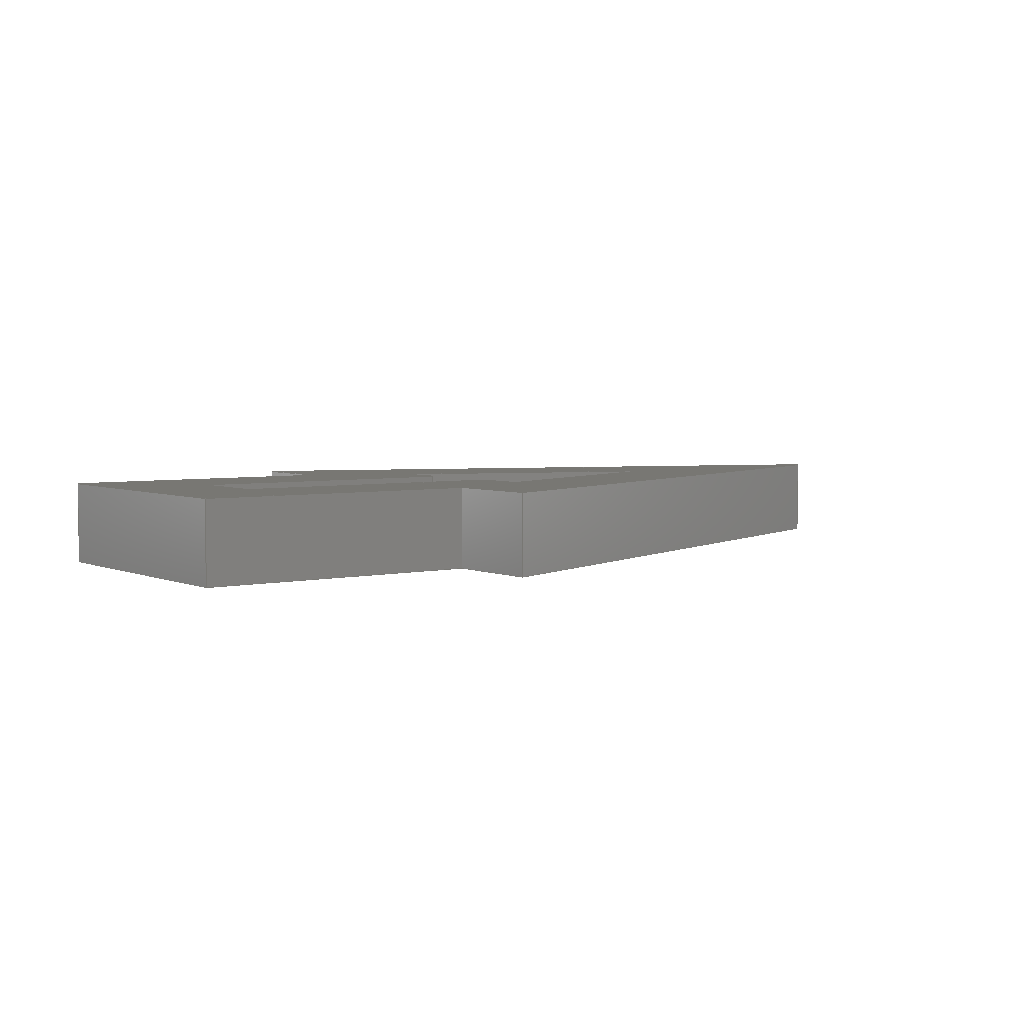
<metadata>
{"format":"step","ext":"step","renderer":"f3d","projection":"perspective","resolution":1024,"background":"white","views":[{"elev":4.2,"azim":-36.5,"up":"+Z"}]}
</metadata>
<code>
ISO-10303-21;
DATA;
#1=SHAPE_REPRESENTATION_RELATIONSHIP('','',#320,#2);
#2=ADVANCED_BREP_SHAPE_REPRESENTATION('',(#318),#502);
#3=ORIENTED_EDGE('',*,*,#87,.T.);
#4=ORIENTED_EDGE('',*,*,#88,.F.);
#5=ORIENTED_EDGE('',*,*,#89,.F.);
#6=ORIENTED_EDGE('',*,*,#90,.T.);
#7=ORIENTED_EDGE('',*,*,#91,.F.);
#8=ORIENTED_EDGE('',*,*,#90,.F.);
#9=ORIENTED_EDGE('',*,*,#92,.T.);
#10=ORIENTED_EDGE('',*,*,#93,.T.);
#11=ORIENTED_EDGE('',*,*,#94,.F.);
#12=ORIENTED_EDGE('',*,*,#93,.F.);
#13=ORIENTED_EDGE('',*,*,#95,.T.);
#14=ORIENTED_EDGE('',*,*,#96,.T.);
#15=ORIENTED_EDGE('',*,*,#97,.F.);
#16=ORIENTED_EDGE('',*,*,#96,.F.);
#17=ORIENTED_EDGE('',*,*,#98,.T.);
#18=ORIENTED_EDGE('',*,*,#99,.T.);
#19=ORIENTED_EDGE('',*,*,#100,.F.);
#20=ORIENTED_EDGE('',*,*,#99,.F.);
#21=ORIENTED_EDGE('',*,*,#101,.T.);
#22=ORIENTED_EDGE('',*,*,#102,.T.);
#23=ORIENTED_EDGE('',*,*,#103,.T.);
#24=ORIENTED_EDGE('',*,*,#102,.F.);
#25=ORIENTED_EDGE('',*,*,#104,.F.);
#26=ORIENTED_EDGE('',*,*,#105,.T.);
#27=ORIENTED_EDGE('',*,*,#106,.F.);
#28=ORIENTED_EDGE('',*,*,#107,.F.);
#29=ORIENTED_EDGE('',*,*,#108,.T.);
#30=ORIENTED_EDGE('',*,*,#109,.T.);
#31=ORIENTED_EDGE('',*,*,#110,.F.);
#32=ORIENTED_EDGE('',*,*,#109,.F.);
#33=ORIENTED_EDGE('',*,*,#111,.T.);
#34=ORIENTED_EDGE('',*,*,#112,.T.);
#35=ORIENTED_EDGE('',*,*,#113,.F.);
#36=ORIENTED_EDGE('',*,*,#112,.F.);
#37=ORIENTED_EDGE('',*,*,#114,.T.);
#38=ORIENTED_EDGE('',*,*,#115,.T.);
#39=ORIENTED_EDGE('',*,*,#116,.F.);
#40=ORIENTED_EDGE('',*,*,#115,.F.);
#41=ORIENTED_EDGE('',*,*,#117,.T.);
#42=ORIENTED_EDGE('',*,*,#118,.T.);
#43=ORIENTED_EDGE('',*,*,#119,.T.);
#44=ORIENTED_EDGE('',*,*,#118,.F.);
#45=ORIENTED_EDGE('',*,*,#120,.F.);
#46=ORIENTED_EDGE('',*,*,#121,.T.);
#47=ORIENTED_EDGE('',*,*,#122,.T.);
#48=ORIENTED_EDGE('',*,*,#121,.F.);
#49=ORIENTED_EDGE('',*,*,#123,.F.);
#50=ORIENTED_EDGE('',*,*,#124,.T.);
#51=ORIENTED_EDGE('',*,*,#125,.T.);
#52=ORIENTED_EDGE('',*,*,#124,.F.);
#53=ORIENTED_EDGE('',*,*,#126,.F.);
#54=ORIENTED_EDGE('',*,*,#107,.T.);
#55=ORIENTED_EDGE('',*,*,#127,.T.);
#56=ORIENTED_EDGE('',*,*,#105,.F.);
#57=ORIENTED_EDGE('',*,*,#128,.F.);
#58=ORIENTED_EDGE('',*,*,#88,.T.);
#59=ORIENTED_EDGE('',*,*,#108,.F.);
#60=ORIENTED_EDGE('',*,*,#126,.T.);
#61=ORIENTED_EDGE('',*,*,#123,.T.);
#62=ORIENTED_EDGE('',*,*,#120,.T.);
#63=ORIENTED_EDGE('',*,*,#117,.F.);
#64=ORIENTED_EDGE('',*,*,#114,.F.);
#65=ORIENTED_EDGE('',*,*,#111,.F.);
#66=ORIENTED_EDGE('',*,*,#89,.T.);
#67=ORIENTED_EDGE('',*,*,#128,.T.);
#68=ORIENTED_EDGE('',*,*,#104,.T.);
#69=ORIENTED_EDGE('',*,*,#101,.F.);
#70=ORIENTED_EDGE('',*,*,#98,.F.);
#71=ORIENTED_EDGE('',*,*,#95,.F.);
#72=ORIENTED_EDGE('',*,*,#92,.F.);
#73=ORIENTED_EDGE('',*,*,#106,.T.);
#74=ORIENTED_EDGE('',*,*,#110,.T.);
#75=ORIENTED_EDGE('',*,*,#113,.T.);
#76=ORIENTED_EDGE('',*,*,#116,.T.);
#77=ORIENTED_EDGE('',*,*,#119,.F.);
#78=ORIENTED_EDGE('',*,*,#122,.F.);
#79=ORIENTED_EDGE('',*,*,#125,.F.);
#80=ORIENTED_EDGE('',*,*,#87,.F.);
#81=ORIENTED_EDGE('',*,*,#91,.T.);
#82=ORIENTED_EDGE('',*,*,#94,.T.);
#83=ORIENTED_EDGE('',*,*,#97,.T.);
#84=ORIENTED_EDGE('',*,*,#100,.T.);
#85=ORIENTED_EDGE('',*,*,#103,.F.);
#86=ORIENTED_EDGE('',*,*,#127,.F.);
#87=EDGE_CURVE('',#129,#130,#157,.T.);
#88=EDGE_CURVE('',#131,#130,#158,.T.);
#89=EDGE_CURVE('',#132,#131,#159,.T.);
#90=EDGE_CURVE('',#132,#129,#160,.T.);
#91=EDGE_CURVE('',#129,#133,#161,.T.);
#92=EDGE_CURVE('',#132,#134,#162,.T.);
#93=EDGE_CURVE('',#134,#133,#163,.T.);
#94=EDGE_CURVE('',#133,#135,#164,.T.);
#95=EDGE_CURVE('',#134,#136,#165,.T.);
#96=EDGE_CURVE('',#136,#135,#166,.T.);
#97=EDGE_CURVE('',#135,#137,#167,.T.);
#98=EDGE_CURVE('',#136,#138,#168,.T.);
#99=EDGE_CURVE('',#138,#137,#169,.T.);
#100=EDGE_CURVE('',#137,#139,#170,.T.);
#101=EDGE_CURVE('',#138,#140,#171,.T.);
#102=EDGE_CURVE('',#140,#139,#172,.T.);
#103=EDGE_CURVE('',#141,#139,#173,.T.);
#104=EDGE_CURVE('',#142,#140,#174,.T.);
#105=EDGE_CURVE('',#142,#141,#175,.T.);
#106=EDGE_CURVE('',#143,#144,#176,.T.);
#107=EDGE_CURVE('',#145,#143,#177,.T.);
#108=EDGE_CURVE('',#145,#146,#178,.T.);
#109=EDGE_CURVE('',#146,#144,#179,.T.);
#110=EDGE_CURVE('',#144,#147,#180,.T.);
#111=EDGE_CURVE('',#146,#148,#181,.T.);
#112=EDGE_CURVE('',#148,#147,#182,.T.);
#113=EDGE_CURVE('',#147,#149,#183,.T.);
#114=EDGE_CURVE('',#148,#150,#184,.T.);
#115=EDGE_CURVE('',#150,#149,#185,.T.);
#116=EDGE_CURVE('',#149,#151,#186,.T.);
#117=EDGE_CURVE('',#150,#152,#187,.T.);
#118=EDGE_CURVE('',#152,#151,#188,.T.);
#119=EDGE_CURVE('',#153,#151,#189,.T.);
#120=EDGE_CURVE('',#154,#152,#190,.T.);
#121=EDGE_CURVE('',#154,#153,#191,.T.);
#122=EDGE_CURVE('',#155,#153,#192,.T.);
#123=EDGE_CURVE('',#156,#154,#193,.T.);
#124=EDGE_CURVE('',#156,#155,#194,.T.);
#125=EDGE_CURVE('',#143,#155,#195,.T.);
#126=EDGE_CURVE('',#145,#156,#196,.T.);
#127=EDGE_CURVE('',#130,#141,#197,.T.);
#128=EDGE_CURVE('',#131,#142,#198,.T.);
#129=VERTEX_POINT('',#417);
#130=VERTEX_POINT('',#418);
#131=VERTEX_POINT('',#420);
#132=VERTEX_POINT('',#422);
#133=VERTEX_POINT('',#426);
#134=VERTEX_POINT('',#428);
#135=VERTEX_POINT('',#432);
#136=VERTEX_POINT('',#434);
#137=VERTEX_POINT('',#438);
#138=VERTEX_POINT('',#440);
#139=VERTEX_POINT('',#444);
#140=VERTEX_POINT('',#446);
#141=VERTEX_POINT('',#450);
#142=VERTEX_POINT('',#452);
#143=VERTEX_POINT('',#456);
#144=VERTEX_POINT('',#457);
#145=VERTEX_POINT('',#459);
#146=VERTEX_POINT('',#461);
#147=VERTEX_POINT('',#465);
#148=VERTEX_POINT('',#467);
#149=VERTEX_POINT('',#471);
#150=VERTEX_POINT('',#473);
#151=VERTEX_POINT('',#477);
#152=VERTEX_POINT('',#479);
#153=VERTEX_POINT('',#483);
#154=VERTEX_POINT('',#485);
#155=VERTEX_POINT('',#489);
#156=VERTEX_POINT('',#491);
#157=LINE('',#416,#199);
#158=LINE('',#419,#200);
#159=LINE('',#421,#201);
#160=LINE('',#423,#202);
#161=LINE('',#425,#203);
#162=LINE('',#427,#204);
#163=LINE('',#429,#205);
#164=LINE('',#431,#206);
#165=LINE('',#433,#207);
#166=LINE('',#435,#208);
#167=LINE('',#437,#209);
#168=LINE('',#439,#210);
#169=LINE('',#441,#211);
#170=LINE('',#443,#212);
#171=LINE('',#445,#213);
#172=LINE('',#447,#214);
#173=LINE('',#449,#215);
#174=LINE('',#451,#216);
#175=LINE('',#453,#217);
#176=LINE('',#455,#218);
#177=LINE('',#458,#219);
#178=LINE('',#460,#220);
#179=LINE('',#462,#221);
#180=LINE('',#464,#222);
#181=LINE('',#466,#223);
#182=LINE('',#468,#224);
#183=LINE('',#470,#225);
#184=LINE('',#472,#226);
#185=LINE('',#474,#227);
#186=LINE('',#476,#228);
#187=LINE('',#478,#229);
#188=LINE('',#480,#230);
#189=LINE('',#482,#231);
#190=LINE('',#484,#232);
#191=LINE('',#486,#233);
#192=LINE('',#488,#234);
#193=LINE('',#490,#235);
#194=LINE('',#492,#236);
#195=LINE('',#494,#237);
#196=LINE('',#495,#238);
#197=LINE('',#497,#239);
#198=LINE('',#498,#240);
#199=VECTOR('',#342,1);
#200=VECTOR('',#343,1);
#201=VECTOR('',#344,1);
#202=VECTOR('',#345,1);
#203=VECTOR('',#348,1);
#204=VECTOR('',#349,1);
#205=VECTOR('',#350,1);
#206=VECTOR('',#353,1);
#207=VECTOR('',#354,1);
#208=VECTOR('',#355,1);
#209=VECTOR('',#358,1);
#210=VECTOR('',#359,1);
#211=VECTOR('',#360,1);
#212=VECTOR('',#363,1);
#213=VECTOR('',#364,1);
#214=VECTOR('',#365,1);
#215=VECTOR('',#368,1);
#216=VECTOR('',#369,1);
#217=VECTOR('',#370,1);
#218=VECTOR('',#373,1);
#219=VECTOR('',#374,1);
#220=VECTOR('',#375,1);
#221=VECTOR('',#376,1);
#222=VECTOR('',#379,1);
#223=VECTOR('',#380,1);
#224=VECTOR('',#381,1);
#225=VECTOR('',#384,1);
#226=VECTOR('',#385,1);
#227=VECTOR('',#386,1);
#228=VECTOR('',#389,1);
#229=VECTOR('',#390,1);
#230=VECTOR('',#391,1);
#231=VECTOR('',#394,1);
#232=VECTOR('',#395,1);
#233=VECTOR('',#396,1);
#234=VECTOR('',#399,1);
#235=VECTOR('',#400,1);
#236=VECTOR('',#401,1);
#237=VECTOR('',#404,1);
#238=VECTOR('',#405,1);
#239=VECTOR('',#408,1);
#240=VECTOR('',#409,1);
#241=EDGE_LOOP('',(#3,#4,#5,#6));
#242=EDGE_LOOP('',(#7,#8,#9,#10));
#243=EDGE_LOOP('',(#11,#12,#13,#14));
#244=EDGE_LOOP('',(#15,#16,#17,#18));
#245=EDGE_LOOP('',(#19,#20,#21,#22));
#246=EDGE_LOOP('',(#23,#24,#25,#26));
#247=EDGE_LOOP('',(#27,#28,#29,#30));
#248=EDGE_LOOP('',(#31,#32,#33,#34));
#249=EDGE_LOOP('',(#35,#36,#37,#38));
#250=EDGE_LOOP('',(#39,#40,#41,#42));
#251=EDGE_LOOP('',(#43,#44,#45,#46));
#252=EDGE_LOOP('',(#47,#48,#49,#50));
#253=EDGE_LOOP('',(#51,#52,#53,#54));
#254=EDGE_LOOP('',(#55,#56,#57,#58));
#255=EDGE_LOOP('',(#59,#60,#61,#62,#63,#64,#65));
#256=EDGE_LOOP('',(#66,#67,#68,#69,#70,#71,#72));
#257=EDGE_LOOP('',(#73,#74,#75,#76,#77,#78,#79));
#258=EDGE_LOOP('',(#80,#81,#82,#83,#84,#85,#86));
#259=FACE_BOUND('',#241,.T.);
#260=FACE_BOUND('',#242,.T.);
#261=FACE_BOUND('',#243,.T.);
#262=FACE_BOUND('',#244,.T.);
#263=FACE_BOUND('',#245,.T.);
#264=FACE_BOUND('',#246,.T.);
#265=FACE_BOUND('',#247,.T.);
#266=FACE_BOUND('',#248,.T.);
#267=FACE_BOUND('',#249,.T.);
#268=FACE_BOUND('',#250,.T.);
#269=FACE_BOUND('',#251,.T.);
#270=FACE_BOUND('',#252,.T.);
#271=FACE_BOUND('',#253,.T.);
#272=FACE_BOUND('',#254,.T.);
#273=FACE_BOUND('',#255,.T.);
#274=FACE_BOUND('',#256,.T.);
#275=FACE_BOUND('',#257,.T.);
#276=FACE_BOUND('',#258,.T.);
#277=PLANE('',#322);
#278=PLANE('',#323);
#279=PLANE('',#324);
#280=PLANE('',#325);
#281=PLANE('',#326);
#282=PLANE('',#327);
#283=PLANE('',#328);
#284=PLANE('',#329);
#285=PLANE('',#330);
#286=PLANE('',#331);
#287=PLANE('',#332);
#288=PLANE('',#333);
#289=PLANE('',#334);
#290=PLANE('',#335);
#291=PLANE('',#336);
#292=PLANE('',#337);
#293=ADVANCED_FACE('',(#259),#277,.F.);
#294=ADVANCED_FACE('',(#260),#278,.T.);
#295=ADVANCED_FACE('',(#261),#279,.T.);
#296=ADVANCED_FACE('',(#262),#280,.T.);
#297=ADVANCED_FACE('',(#263),#281,.T.);
#298=ADVANCED_FACE('',(#264),#282,.F.);
#299=ADVANCED_FACE('',(#265),#283,.T.);
#300=ADVANCED_FACE('',(#266),#284,.T.);
#301=ADVANCED_FACE('',(#267),#285,.T.);
#302=ADVANCED_FACE('',(#268),#286,.T.);
#303=ADVANCED_FACE('',(#269),#287,.F.);
#304=ADVANCED_FACE('',(#270),#288,.F.);
#305=ADVANCED_FACE('',(#271),#289,.F.);
#306=ADVANCED_FACE('',(#272),#290,.F.);
#307=ADVANCED_FACE('',(#273,#274),#291,.F.);
#308=ADVANCED_FACE('',(#275,#276),#292,.T.);
#309=CLOSED_SHELL('',(#293,#294,#295,#296,#297,#298,#299,#300,#301,#302,
#303,#304,#305,#306,#307,#308));
#310=STYLED_ITEM('',(#311),#318);
#311=PRESENTATION_STYLE_ASSIGNMENT((#312));
#312=SURFACE_STYLE_USAGE(.BOTH.,#313);
#313=SURFACE_SIDE_STYLE('',(#314));
#314=SURFACE_STYLE_FILL_AREA(#315);
#315=FILL_AREA_STYLE('',(#316));
#316=FILL_AREA_STYLE_COLOUR('',#317);
#317=COLOUR_RGB('',0.7294,0.251,0.1059);
#318=MANIFOLD_SOLID_BREP('Text B',#309);
#319=SHAPE_DEFINITION_REPRESENTATION(#507,#320);
#320=SHAPE_REPRESENTATION('Text B',(#321),#502);
#321=AXIS2_PLACEMENT_3D('',#414,#338,#339);
#322=AXIS2_PLACEMENT_3D('',#415,#340,#341);
#323=AXIS2_PLACEMENT_3D('',#424,#346,#347);
#324=AXIS2_PLACEMENT_3D('',#430,#351,#352);
#325=AXIS2_PLACEMENT_3D('',#436,#356,#357);
#326=AXIS2_PLACEMENT_3D('',#442,#361,#362);
#327=AXIS2_PLACEMENT_3D('',#448,#366,#367);
#328=AXIS2_PLACEMENT_3D('',#454,#371,#372);
#329=AXIS2_PLACEMENT_3D('',#463,#377,#378);
#330=AXIS2_PLACEMENT_3D('',#469,#382,#383);
#331=AXIS2_PLACEMENT_3D('',#475,#387,#388);
#332=AXIS2_PLACEMENT_3D('',#481,#392,#393);
#333=AXIS2_PLACEMENT_3D('',#487,#397,#398);
#334=AXIS2_PLACEMENT_3D('',#493,#402,#403);
#335=AXIS2_PLACEMENT_3D('',#496,#406,#407);
#336=AXIS2_PLACEMENT_3D('',#499,#410,#411);
#337=AXIS2_PLACEMENT_3D('',#500,#412,#413);
#338=DIRECTION('',(0,0,1));
#339=DIRECTION('',(1,0,0));
#340=DIRECTION('',(-0.3677,0.9299,0));
#341=DIRECTION('',(-0.9299,-0.3677,0));
#342=DIRECTION('',(-0.9299,-0.3677,0));
#343=DIRECTION('',(0,0,1));
#344=DIRECTION('',(-0.9299,-0.3677,0));
#345=DIRECTION('',(0,0,1));
#346=DIRECTION('',(0.3677,0.9299,0));
#347=DIRECTION('',(-0.9299,0.3677,0));
#348=DIRECTION('',(-0.9299,0.3677,0));
#349=DIRECTION('',(-0.9299,0.3677,0));
#350=DIRECTION('',(0,0,1));
#351=DIRECTION('',(-1,0,0));
#352=DIRECTION('',(0,0,1));
#353=DIRECTION('',(0,-1,0));
#354=DIRECTION('',(0,-1,0));
#355=DIRECTION('',(0,0,1));
#356=DIRECTION('',(0,1,0));
#357=DIRECTION('',(0,0,1));
#358=DIRECTION('',(-1,0,0));
#359=DIRECTION('',(-1,0,0));
#360=DIRECTION('',(0,0,1));
#361=DIRECTION('',(-1,0,0));
#362=DIRECTION('',(0,0,1));
#363=DIRECTION('',(0,-1,0));
#364=DIRECTION('',(0,-1,0));
#365=DIRECTION('',(0,0,1));
#366=DIRECTION('',(0,1,0));
#367=DIRECTION('',(0,0,1));
#368=DIRECTION('',(-1,0,0));
#369=DIRECTION('',(-1,0,0));
#370=DIRECTION('',(0,0,1));
#371=DIRECTION('',(-0.3677,0.9299,0));
#372=DIRECTION('',(-0.9299,-0.3677,0));
#373=DIRECTION('',(-0.9299,-0.3677,0));
#374=DIRECTION('',(0,0,1));
#375=DIRECTION('',(-0.9299,-0.3677,0));
#376=DIRECTION('',(0,0,1));
#377=DIRECTION('',(1,0,0));
#378=DIRECTION('',(0,0,-1));
#379=DIRECTION('',(0,1,0));
#380=DIRECTION('',(0,1,0));
#381=DIRECTION('',(0,0,1));
#382=DIRECTION('',(0,1,0));
#383=DIRECTION('',(0,0,1));
#384=DIRECTION('',(-1,0,0));
#385=DIRECTION('',(-1,0,0));
#386=DIRECTION('',(0,0,1));
#387=DIRECTION('',(1,0,0));
#388=DIRECTION('',(0,0,-1));
#389=DIRECTION('',(0,1,0));
#390=DIRECTION('',(0,1,0));
#391=DIRECTION('',(0,0,1));
#392=DIRECTION('',(0,1,0));
#393=DIRECTION('',(0,0,1));
#394=DIRECTION('',(-1,0,0));
#395=DIRECTION('',(-1,0,0));
#396=DIRECTION('',(0,0,1));
#397=DIRECTION('',(-1,0,0));
#398=DIRECTION('',(0,0,1));
#399=DIRECTION('',(0,-1,0));
#400=DIRECTION('',(0,-1,0));
#401=DIRECTION('',(0,0,1));
#402=DIRECTION('',(0.3677,0.9299,0));
#403=DIRECTION('',(-0.9299,0.3677,0));
#404=DIRECTION('',(-0.9299,0.3677,0));
#405=DIRECTION('',(-0.9299,0.3677,0));
#406=DIRECTION('',(1,0,0));
#407=DIRECTION('',(0,0,-1));
#408=DIRECTION('',(0,1,0));
#409=DIRECTION('',(0,1,0));
#410=DIRECTION('',(0,0,1));
#411=DIRECTION('',(1,0,0));
#412=DIRECTION('',(0,0,1));
#413=DIRECTION('',(1,0,0));
#414=CARTESIAN_POINT('',(0,0,0));
#415=CARTESIAN_POINT('',(0.1492,0.01179,0.0089));
#416=CARTESIAN_POINT('',(0.1492,0.01179,0.0095));
#417=CARTESIAN_POINT('',(0.1515,0.0127,0.0095));
#418=CARTESIAN_POINT('',(0.1469,0.01088,0.0095));
#419=CARTESIAN_POINT('',(0.1469,0.01088,0.0089));
#420=CARTESIAN_POINT('',(0.1469,0.01088,0.0089));
#421=CARTESIAN_POINT('',(0.1492,0.01179,0.0089));
#422=CARTESIAN_POINT('',(0.1515,0.0127,0.0089));
#423=CARTESIAN_POINT('',(0.1515,0.0127,0.0089));
#424=CARTESIAN_POINT('',(0.1492,0.0136,0.0089));
#425=CARTESIAN_POINT('',(0.1492,0.0136,0.0095));
#426=CARTESIAN_POINT('',(0.1469,0.01451,0.0095));
#427=CARTESIAN_POINT('',(0.1492,0.0136,0.0089));
#428=CARTESIAN_POINT('',(0.1469,0.01451,0.0089));
#429=CARTESIAN_POINT('',(0.1469,0.01451,0.0089));
#430=CARTESIAN_POINT('',(0.1469,0.01414,0.0089));
#431=CARTESIAN_POINT('',(0.1469,0.01414,0.0095));
#432=CARTESIAN_POINT('',(0.1469,0.01376,0.0095));
#433=CARTESIAN_POINT('',(0.1469,0.01414,0.0089));
#434=CARTESIAN_POINT('',(0.1469,0.01376,0.0089));
#435=CARTESIAN_POINT('',(0.1469,0.01376,0.0089));
#436=CARTESIAN_POINT('',(0.1459,0.01376,0.0089));
#437=CARTESIAN_POINT('',(0.1459,0.01376,0.0095));
#438=CARTESIAN_POINT('',(0.1448,0.01376,0.0095));
#439=CARTESIAN_POINT('',(0.1459,0.01376,0.0089));
#440=CARTESIAN_POINT('',(0.1448,0.01376,0.0089));
#441=CARTESIAN_POINT('',(0.1448,0.01376,0.0089));
#442=CARTESIAN_POINT('',(0.1448,0.01323,0.0089));
#443=CARTESIAN_POINT('',(0.1448,0.01323,0.0095));
#444=CARTESIAN_POINT('',(0.1448,0.01163,0.0095));
#445=CARTESIAN_POINT('',(0.1448,0.01323,0.0089));
#446=CARTESIAN_POINT('',(0.1448,0.01163,0.0089));
#447=CARTESIAN_POINT('',(0.1448,0.01163,0.0089));
#448=CARTESIAN_POINT('',(0.1459,0.01163,0.0089));
#449=CARTESIAN_POINT('',(0.1459,0.01163,0.0095));
#450=CARTESIAN_POINT('',(0.1469,0.01163,0.0095));
#451=CARTESIAN_POINT('',(0.1459,0.01163,0.0089));
#452=CARTESIAN_POINT('',(0.1469,0.01163,0.0089));
#453=CARTESIAN_POINT('',(0.1469,0.01163,0.0089));
#454=CARTESIAN_POINT('',(0.1486,0.0123,0.0089));
#455=CARTESIAN_POINT('',(0.1486,0.0123,0.0095));
#456=CARTESIAN_POINT('',(0.1496,0.0127,0.0095));
#457=CARTESIAN_POINT('',(0.1476,0.01191,0.0095));
#458=CARTESIAN_POINT('',(0.1496,0.0127,0.0089));
#459=CARTESIAN_POINT('',(0.1496,0.0127,0.0089));
#460=CARTESIAN_POINT('',(0.1486,0.0123,0.0089));
#461=CARTESIAN_POINT('',(0.1476,0.01191,0.0089));
#462=CARTESIAN_POINT('',(0.1476,0.01191,0.0089));
#463=CARTESIAN_POINT('',(0.1476,0.01212,0.0089));
#464=CARTESIAN_POINT('',(0.1476,0.01212,0.0095));
#465=CARTESIAN_POINT('',(0.1476,0.01233,0.0095));
#466=CARTESIAN_POINT('',(0.1476,0.01212,0.0089));
#467=CARTESIAN_POINT('',(0.1476,0.01233,0.0089));
#468=CARTESIAN_POINT('',(0.1476,0.01233,0.0089));
#469=CARTESIAN_POINT('',(0.1466,0.01233,0.0089));
#470=CARTESIAN_POINT('',(0.1466,0.01233,0.0095));
#471=CARTESIAN_POINT('',(0.1455,0.01233,0.0095));
#472=CARTESIAN_POINT('',(0.1466,0.01233,0.0089));
#473=CARTESIAN_POINT('',(0.1455,0.01233,0.0089));
#474=CARTESIAN_POINT('',(0.1455,0.01233,0.0089));
#475=CARTESIAN_POINT('',(0.1455,0.01251,0.0089));
#476=CARTESIAN_POINT('',(0.1455,0.01251,0.0095));
#477=CARTESIAN_POINT('',(0.1455,0.01306,0.0095));
#478=CARTESIAN_POINT('',(0.1455,0.01251,0.0089));
#479=CARTESIAN_POINT('',(0.1455,0.01306,0.0089));
#480=CARTESIAN_POINT('',(0.1455,0.01306,0.0089));
#481=CARTESIAN_POINT('',(0.1466,0.01306,0.0089));
#482=CARTESIAN_POINT('',(0.1466,0.01306,0.0095));
#483=CARTESIAN_POINT('',(0.1476,0.01306,0.0095));
#484=CARTESIAN_POINT('',(0.1466,0.01306,0.0089));
#485=CARTESIAN_POINT('',(0.1476,0.01306,0.0089));
#486=CARTESIAN_POINT('',(0.1476,0.01306,0.0089));
#487=CARTESIAN_POINT('',(0.1476,0.01327,0.0089));
#488=CARTESIAN_POINT('',(0.1476,0.01327,0.0095));
#489=CARTESIAN_POINT('',(0.1476,0.01348,0.0095));
#490=CARTESIAN_POINT('',(0.1476,0.01327,0.0089));
#491=CARTESIAN_POINT('',(0.1476,0.01348,0.0089));
#492=CARTESIAN_POINT('',(0.1476,0.01348,0.0089));
#493=CARTESIAN_POINT('',(0.1486,0.01309,0.0089));
#494=CARTESIAN_POINT('',(0.1486,0.01309,0.0095));
#495=CARTESIAN_POINT('',(0.1486,0.01309,0.0089));
#496=CARTESIAN_POINT('',(0.1469,0.01125,0.0089));
#497=CARTESIAN_POINT('',(0.1469,0.01125,0.0095));
#498=CARTESIAN_POINT('',(0.1469,0.01125,0.0089));
#499=CARTESIAN_POINT('',(0.1049,-0.01582,0.0089));
#500=CARTESIAN_POINT('',(0.1049,-0.01582,0.0095));
#501=MECHANICAL_DESIGN_GEOMETRIC_PRESENTATION_REPRESENTATION('',(#310),
#502);
#502=(
GEOMETRIC_REPRESENTATION_CONTEXT(3)
GLOBAL_UNCERTAINTY_ASSIGNED_CONTEXT((#503))
GLOBAL_UNIT_ASSIGNED_CONTEXT((#506,#505,#504))
REPRESENTATION_CONTEXT('Text B','TOP_LEVEL_ASSEMBLY_PART')
);
#503=UNCERTAINTY_MEASURE_WITH_UNIT(LENGTH_MEASURE(1e-08),#506,
'DISTANCE_ACCURACY_VALUE','Maximum Tolerance applied to model');
#504=(
NAMED_UNIT(*)
SI_UNIT($,.STERADIAN.)
SOLID_ANGLE_UNIT()
);
#505=(
NAMED_UNIT(*)
PLANE_ANGLE_UNIT()
SI_UNIT($,.RADIAN.)
);
#506=(
LENGTH_UNIT()
NAMED_UNIT(*)
SI_UNIT($,.METRE.)
);
#507=PRODUCT_DEFINITION_SHAPE('','',#508);
#508=PRODUCT_DEFINITION('','',#510,#509);
#509=PRODUCT_DEFINITION_CONTEXT('',#516,'design');
#510=PRODUCT_DEFINITION_FORMATION_WITH_SPECIFIED_SOURCE('','',#512,
 .NOT_KNOWN.);
#511=PRODUCT_RELATED_PRODUCT_CATEGORY('','',(#512));
#512=PRODUCT('Text B','Text B','Text B',(#514));
#513=PRODUCT_CATEGORY('','');
#514=PRODUCT_CONTEXT('',#516,'mechanical');
#515=APPLICATION_PROTOCOL_DEFINITION('international standard',
'ap242_managed_model_based_3d_engineering',2011,#516);
#516=APPLICATION_CONTEXT('managed model based 3d engineering');
ENDSEC;
END-ISO-10303-21;

</code>
